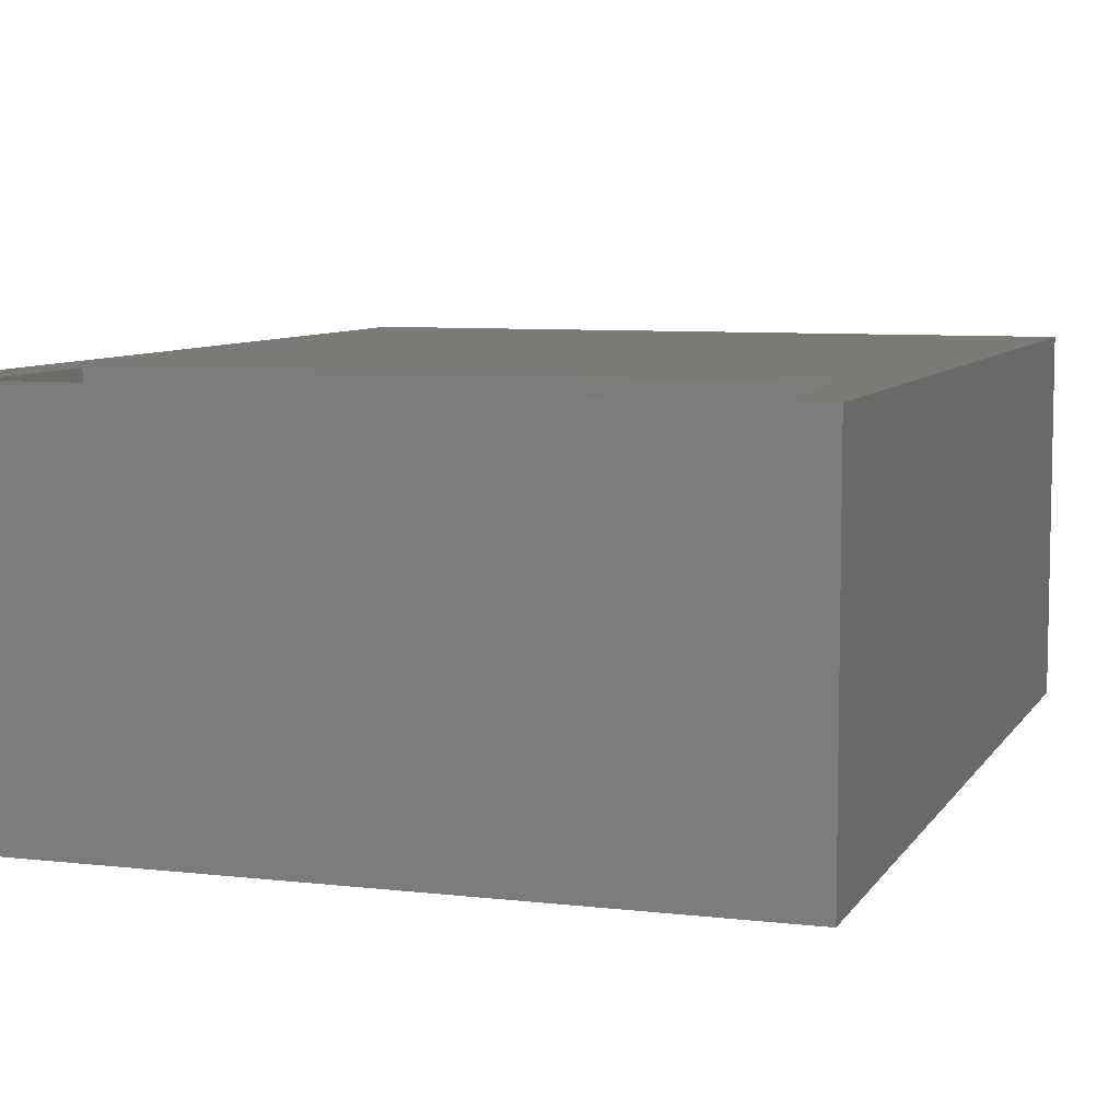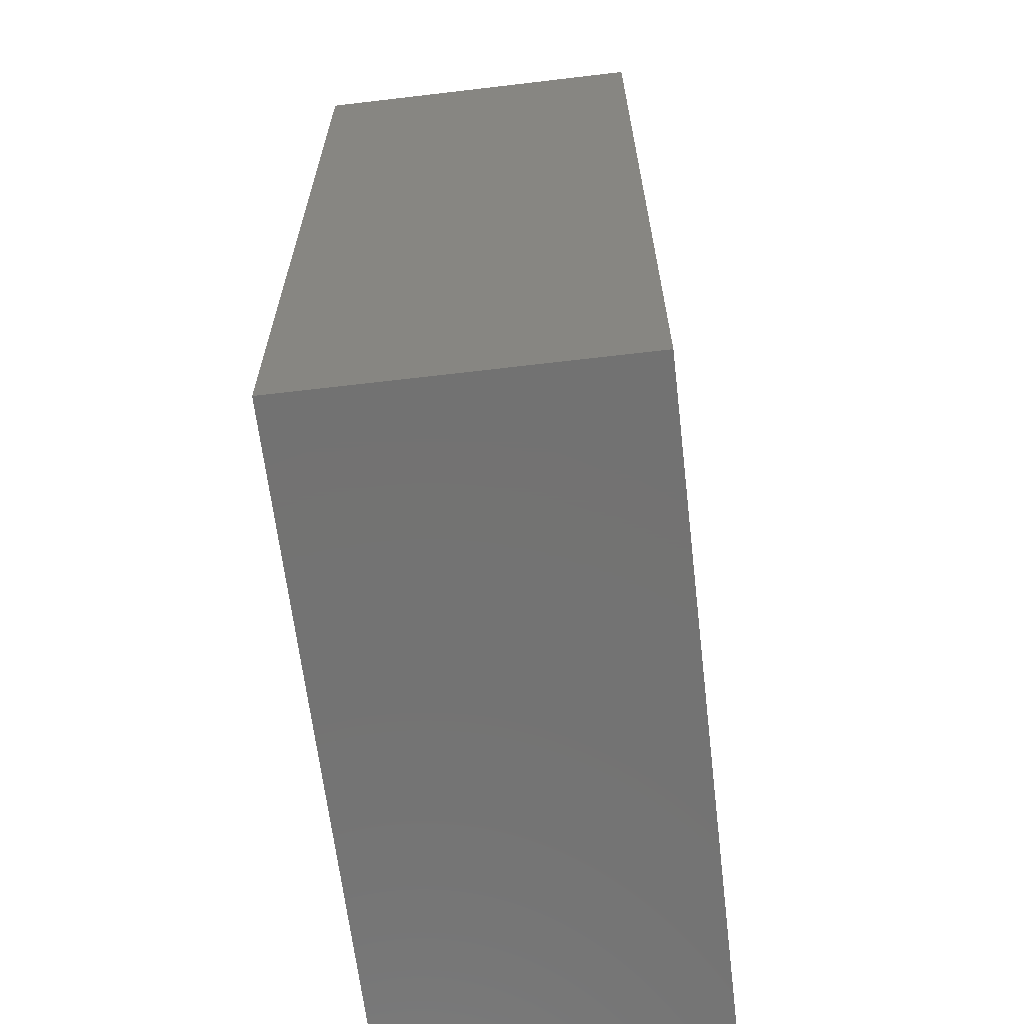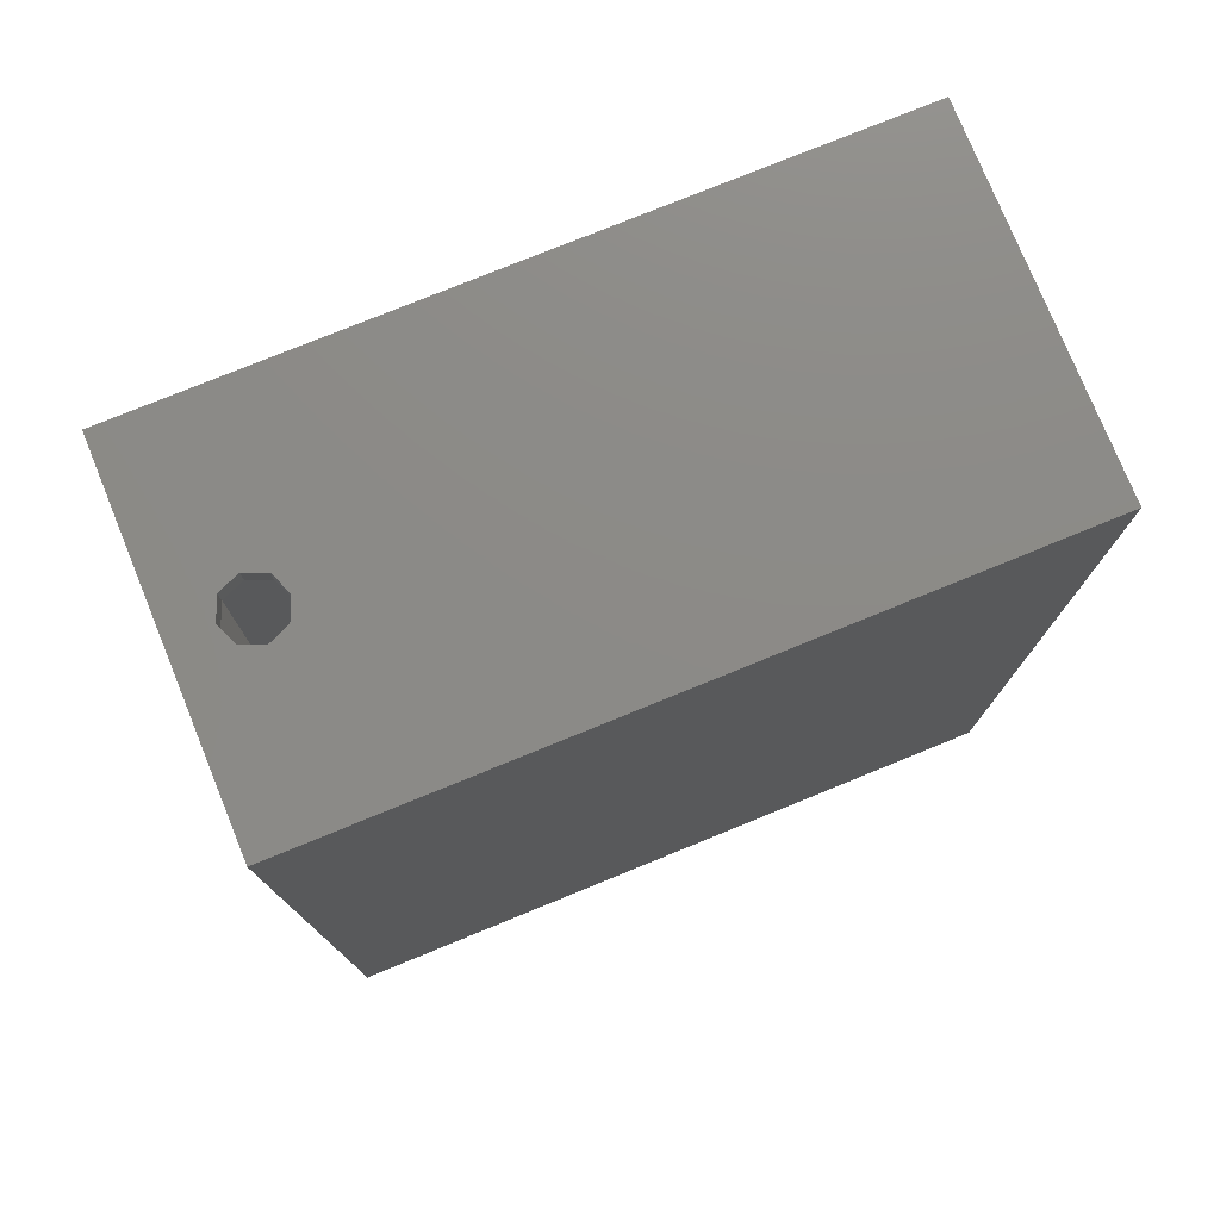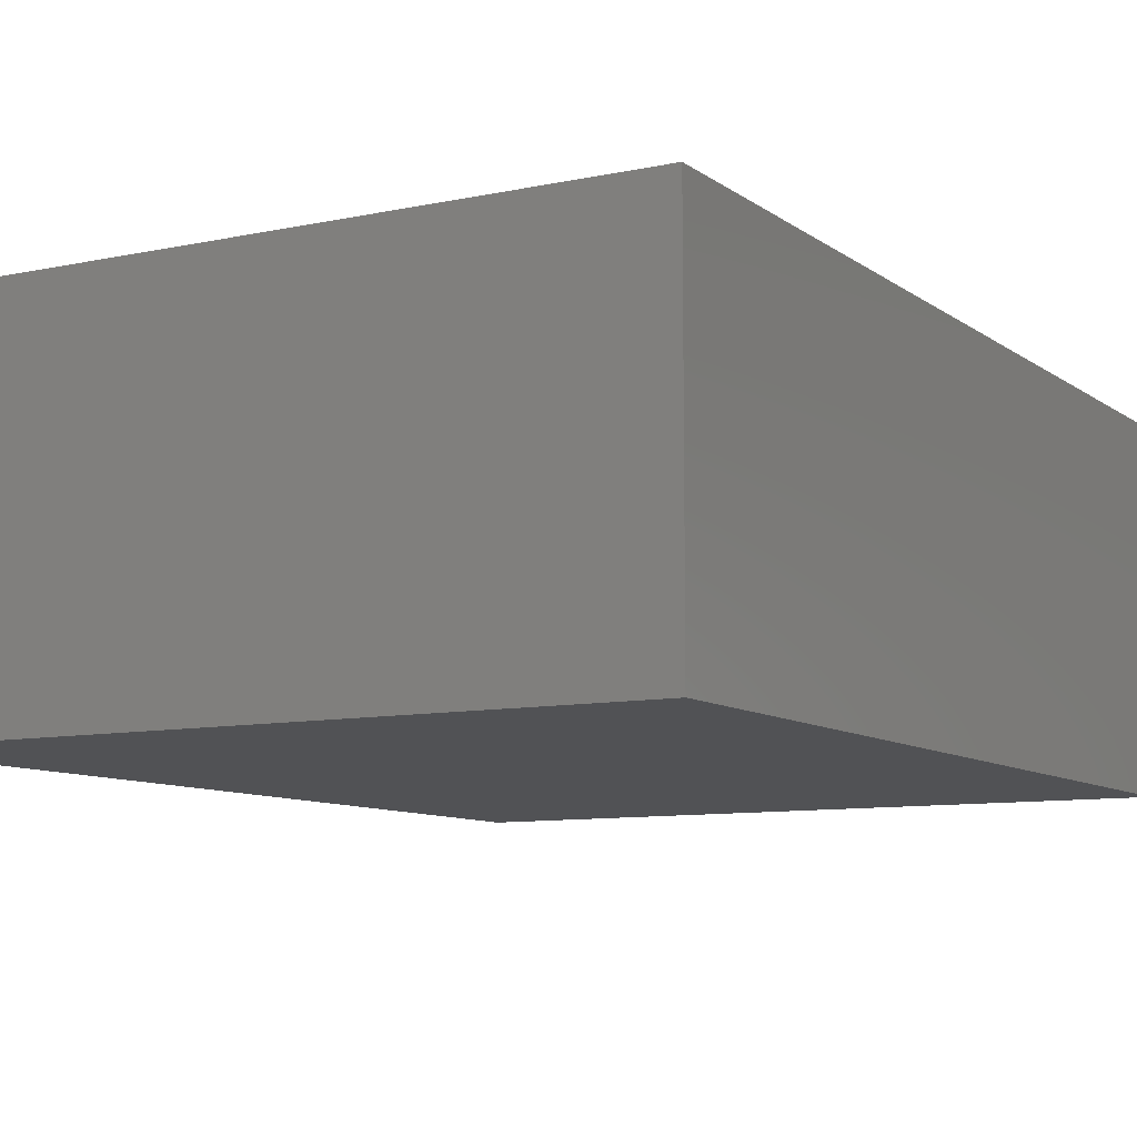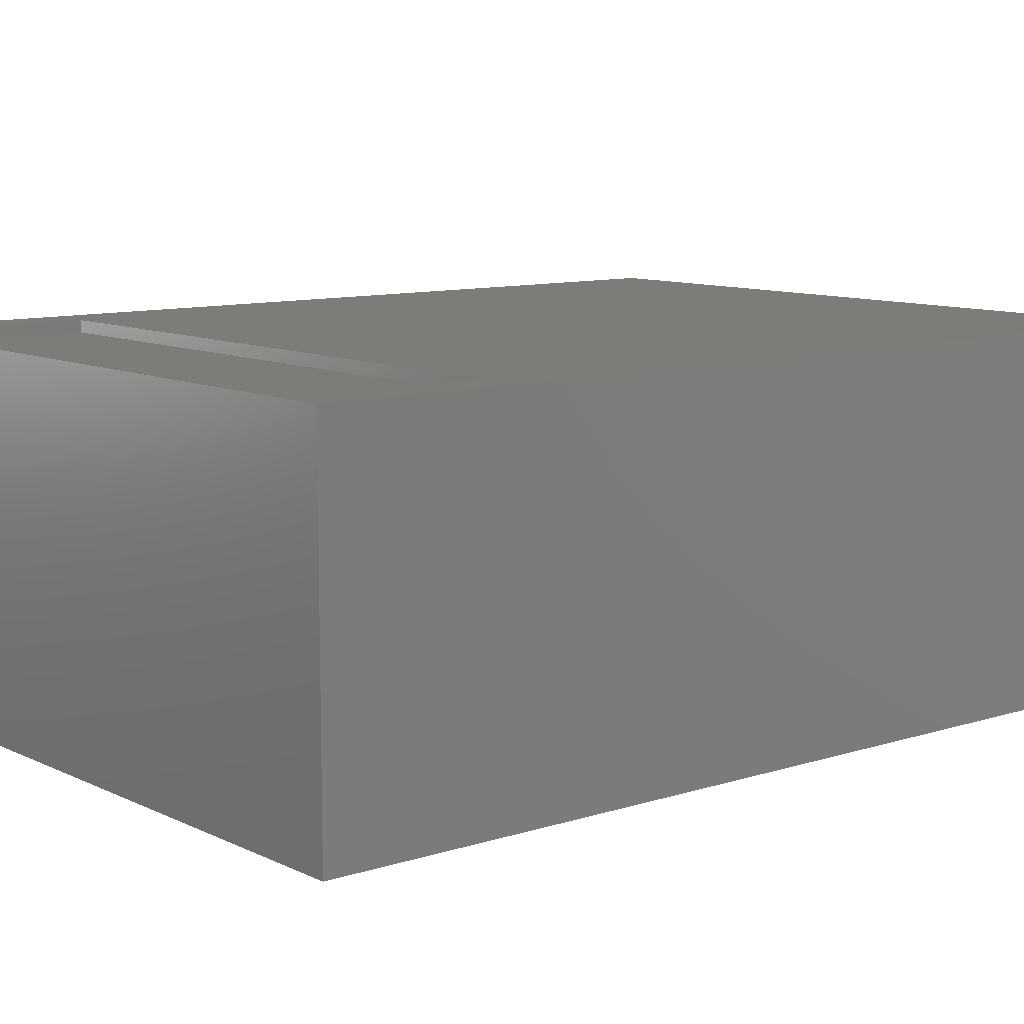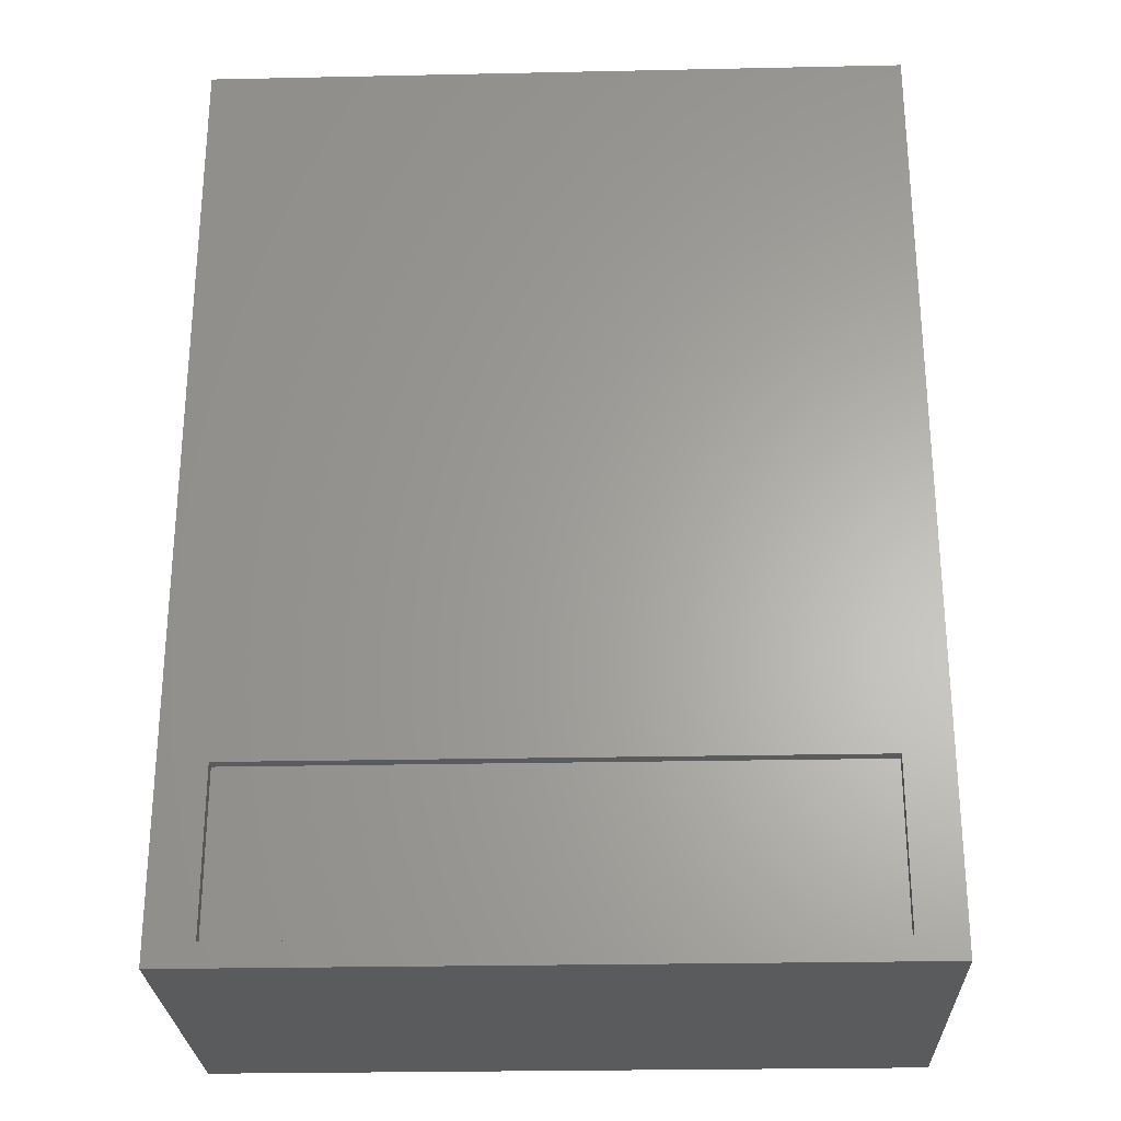
<metadata>
{"format":"stl","ext":"stl","renderer":"f3d","projection":"perspective","resolution":1024,"background":"white","views":[{"elev":7.4,"azim":-161.5,"up":"+Y"},{"elev":-64.7,"azim":96.8,"up":"+Z"},{"elev":77.1,"azim":-22.2,"up":"+Z"},{"elev":-9.1,"azim":-150.4,"up":"+Y"},{"elev":9.8,"azim":-129.5,"up":"+Y"},{"elev":-26.5,"azim":-178.1,"up":"+Z"}]}
</metadata>
<code>
# stl→obj: 83 verts, 162 faces
v 39.19 0 43.41
v 39.19 0 40.59
v 40.31 0 40.95
v 21.5 0 40
v 39.19 0 39.41
v 20.46 0 38.57
v 40.31 0 39.05
v 39.19 0 55.41
v 33.54 0 58.14
v 32.27 0 56.71
v 39.19 0 56.59
v 40.31 0 56.95
v 39.19 0 51.41
v 30.48 0 56.03
v 0 0 80
v 30.48 0 63.97
v 60 0 80
v 28.58 0 63.74
v 27.01 0 62.65
v 26.12 0 60.96
v 26.12 0 59.04
v 18.79 0 40.88
v 39.19 0 52.59
v 40.31 0 55.05
v 20.46 0 41.43
v 28.58 0 56.26
v 40.31 0 52.95
v 40.31 0 48.95
v 40.31 0 51.05
v 39.19 0 48.59
v 27.01 0 57.35
v 39.19 0 47.41
v 40.31 0 44.95
v 40.31 0 47.05
v 39.19 0 44.59
v 18.79 0 39.12
v 0 0 0
v 32.27 0 63.29
v 33.54 0 61.86
v 34 0 60
v 41 0 56
v 41 0 52
v 41 0 48
v 41 0 44
v 40.31 0 43.05
v 41 0 40
v 60 0 0
v 60 30 0
v 60 30 80
v 8.5 15 80
v 7.768 16.77 80
v 0 30 80
v 4.232 16.77 80
v 3.5 15 80
v 6 17.5 80
v 7.768 13.23 80
v 6 12.5 80
v 4.232 13.23 80
v 0 30 0
v 56 30 16
v 56 30 2
v 4 30 2
v 4 30 16
v 58 2 2
v 58 28 78
v 58 28 2
v 58 2 78
v 8.5 15 78
v 7.768 13.23 78
v 2 2 78
v 4.232 13.23 78
v 3.5 15 78
v 6 12.5 78
v 7.768 16.77 78
v 2 28 78
v 6 17.5 78
v 4.232 16.77 78
v 2 28 2
v 2 2 2
v 56 29 2
v 56 29 16
v 4 29 16
v 4 29 2
f 1 2 3
f 1 4 2
f 4 5 2
f 6 5 4
f 5 6 7
f 8 9 10
f 9 11 12
f 13 10 14
f 9 8 11
f 15 16 17
f 15 18 16
f 15 19 18
f 15 20 19
f 15 21 20
f 22 21 15
f 10 23 8
f 8 23 24
f 25 14 26
f 24 23 27
f 10 13 23
f 13 28 29
f 14 30 13
f 13 30 28
f 25 26 31
f 14 32 30
f 32 33 34
f 4 14 25
f 21 22 31
f 32 35 33
f 14 4 32
f 35 4 1
f 32 4 35
f 31 22 25
f 15 36 22
f 36 37 6
f 37 36 15
f 38 17 16
f 39 17 38
f 12 39 40
f 12 40 9
f 39 12 17
f 41 17 12
f 42 41 24
f 42 24 27
f 41 42 17
f 28 42 29
f 43 42 28
f 42 43 17
f 33 43 34
f 44 43 33
f 43 44 17
f 1 3 45
f 3 44 45
f 46 44 3
f 44 46 17
f 47 6 37
f 46 47 17
f 7 47 46
f 6 47 7
f 18 38 16
f 19 38 18
f 19 39 38
f 20 39 19
f 20 40 39
f 21 40 20
f 21 9 40
f 31 9 21
f 31 10 9
f 26 10 31
f 10 26 14
f 22 4 25
f 36 4 22
f 4 36 6
f 11 41 12
f 8 41 11
f 41 8 24
f 23 42 27
f 13 42 23
f 42 13 29
f 35 44 33
f 1 44 35
f 44 1 45
f 2 46 3
f 5 46 2
f 46 5 7
f 30 43 28
f 32 43 30
f 43 32 34
f 17 48 49
f 48 17 47
f 49 50 17
f 49 51 50
f 52 51 49
f 53 52 54
f 55 52 53
f 51 52 55
f 56 17 50
f 15 56 57
f 56 15 17
f 58 15 57
f 54 15 58
f 15 54 52
f 37 48 47
f 48 37 59
f 37 52 59
f 52 37 15
f 49 60 52
f 48 60 49
f 61 48 62
f 60 48 61
f 63 52 60
f 59 63 62
f 63 59 52
f 59 62 48
f 64 65 66
f 65 64 67
f 67 68 65
f 67 69 68
f 70 69 67
f 71 70 72
f 73 70 71
f 69 70 73
f 74 65 68
f 75 74 76
f 74 75 65
f 77 75 76
f 72 75 77
f 75 72 70
f 78 64 66
f 64 78 79
f 70 78 75
f 78 70 79
f 78 65 75
f 65 78 66
f 64 70 67
f 70 64 79
f 80 60 61
f 60 80 81
f 82 60 81
f 60 82 63
f 62 80 61
f 80 62 83
f 82 62 63
f 62 82 83
f 80 82 81
f 82 80 83
f 73 58 57
f 58 73 71
f 76 51 55
f 51 76 74
f 68 51 74
f 51 68 50
f 77 55 53
f 55 77 76
f 69 57 56
f 57 69 73
f 69 50 68
f 50 69 56
f 58 72 54
f 72 58 71
f 54 77 53
f 77 54 72

</code>
